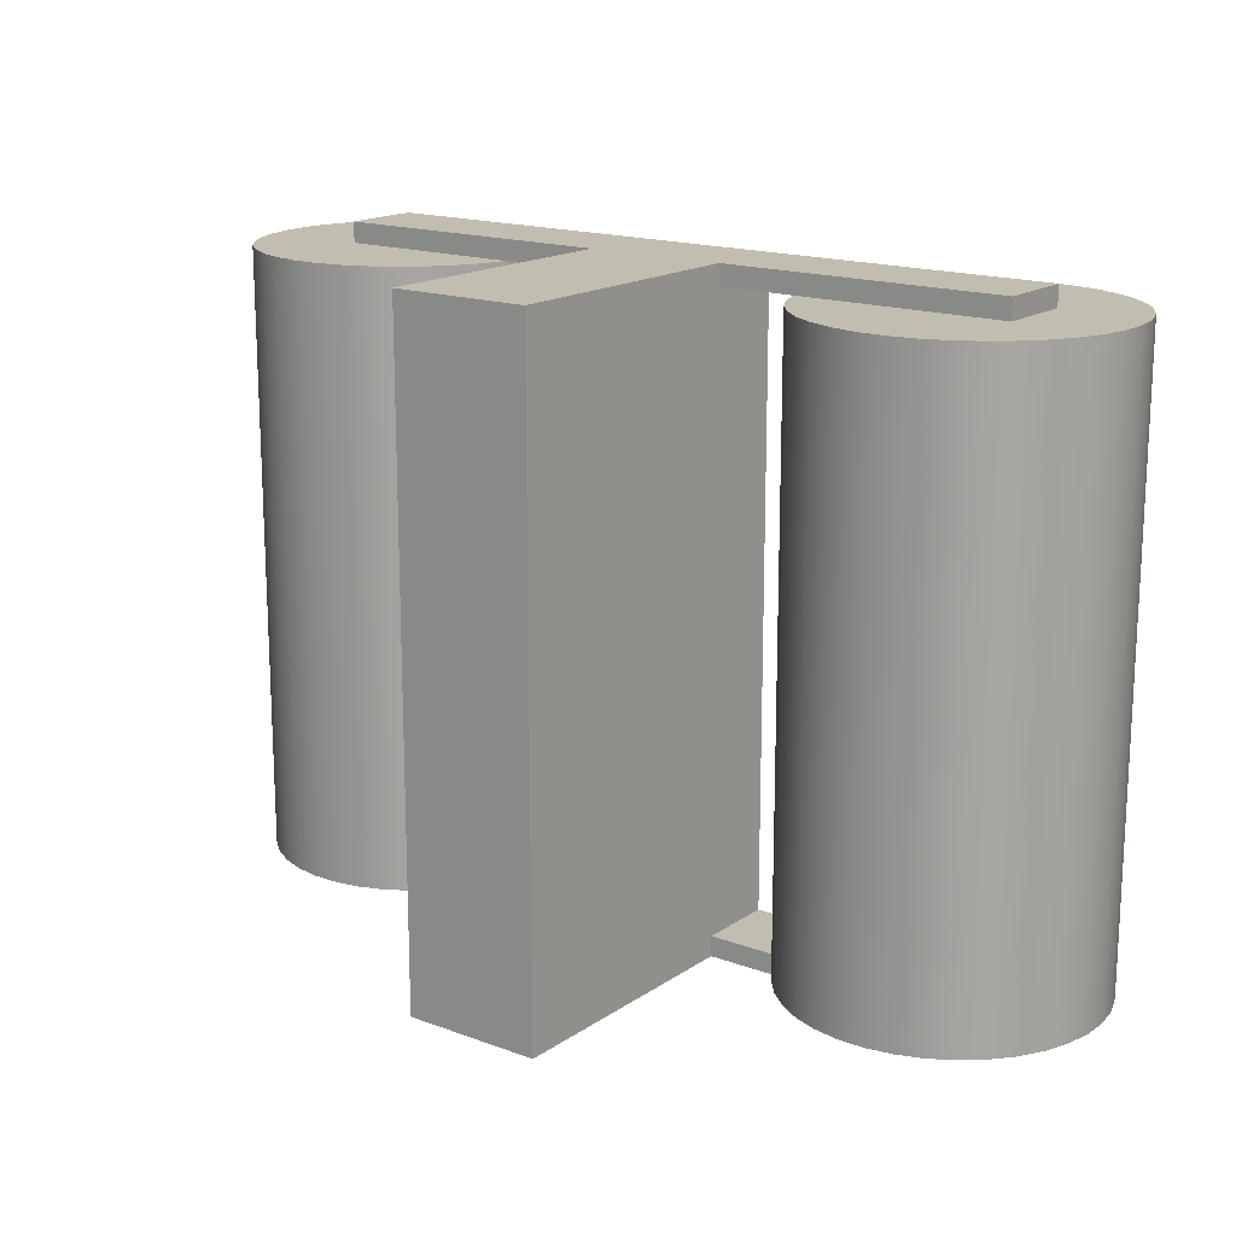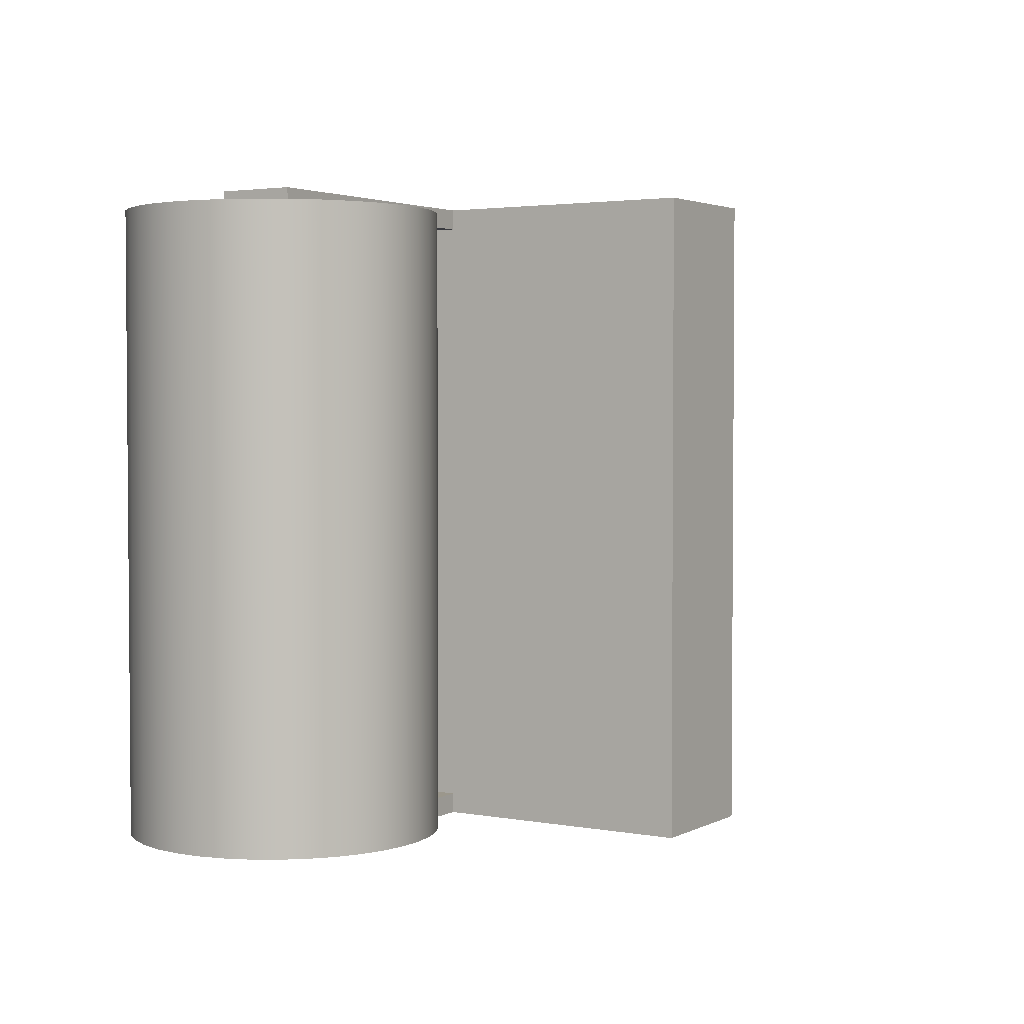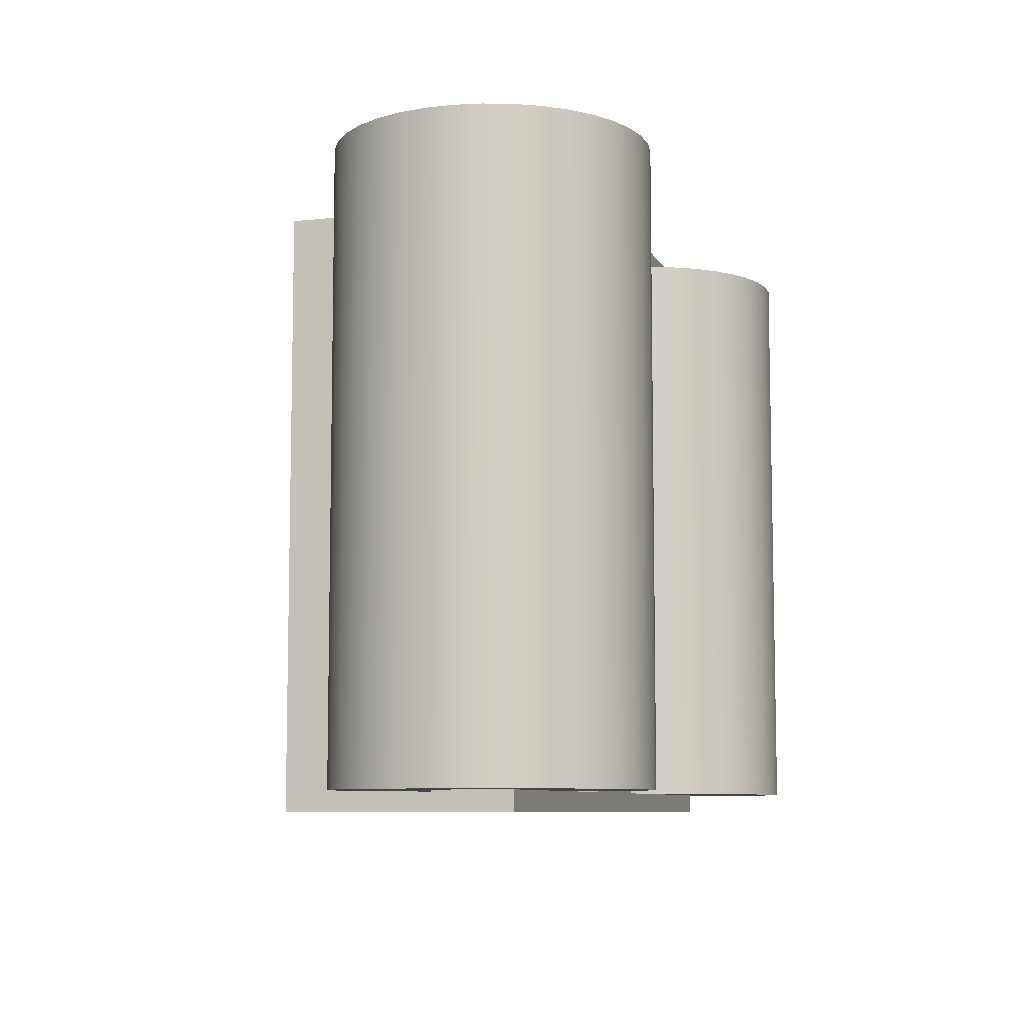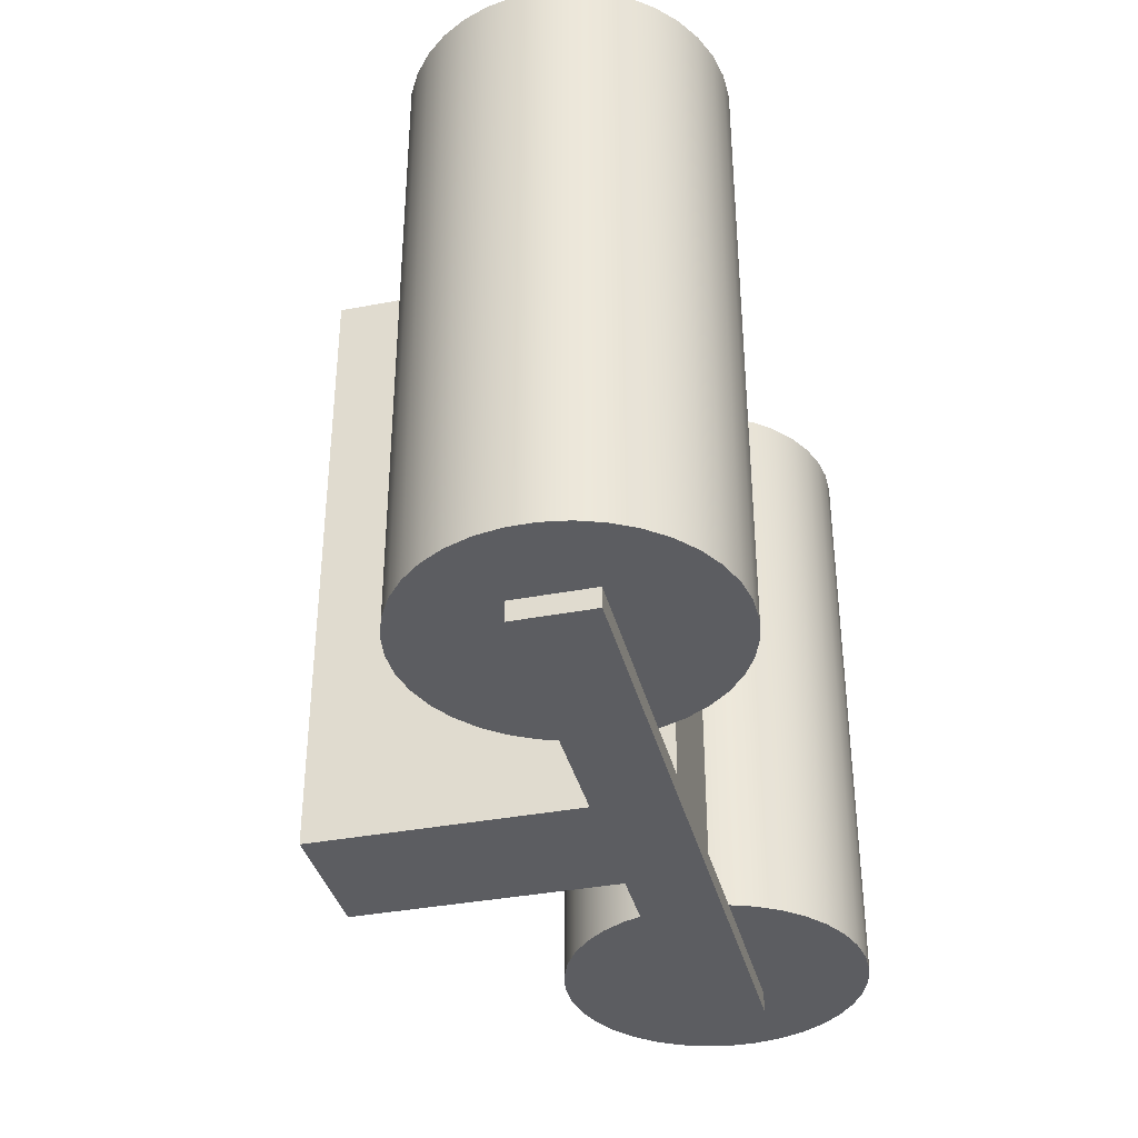
<metadata>
{"format":"obj","ext":"obj","renderer":"f3d","projection":"perspective","resolution":1024,"background":"white","views":[{"elev":16.7,"azim":-143.1,"up":"+Z"},{"elev":2.8,"azim":121.9,"up":"+Z"},{"elev":-8.0,"azim":-72.5,"up":"+Z"},{"elev":-36.9,"azim":-76.1,"up":"+Z"}]}
</metadata>
<code>
v 2.788 0.8 0
v 2.788 1.187 0
v 2.788 1.187 0
v 3.274 1.187 0
v 3.252 1.058 0
v 3.253 0.9281 0
v 3.277 0.8 0
v 2.106 1.187 0
v 2.106 0.8 0
v 1.723 0.8 0
v 1.747 0.9281 0
v 1.748 1.058 0
v 1.726 1.187 0
v 0.7 1.187 0
v 1.726 1.187 0
v 1.683 1.31 0
v 1.619 1.424 0
v 1.536 1.525 0
v 1.436 1.61 0
v 1.324 1.677 0
v 1.201 1.723 0
v 1.073 1.746 0
v 0.9419 1.748 0
v 0.8129 1.726 0
v 0.6895 1.683 0
v 0.5757 1.618 0
v 0.4747 1.535 0
v 0.3897 1.436 0
v 0.3232 1.323 0
v 0.2774 1.201 0
v 0.2535 1.072 0
v 0.2523 0.9414 0
v 0.2738 0.8125 0
v 0.3174 0.6892 0
v 0.3818 0.5753 0
v 0.465 0.4744 0
v 0.5644 0.3894 0
v 0.6771 0.3231 0
v 0.7996 0.2773 0
v 0.9282 0.2534 0
v 1.059 0.2523 0
v 1.188 0.2739 0
v 1.311 0.3176 0
v 1.425 0.3821 0
v 1.526 0.4653 0
v 1.611 0.5648 0
v 1.677 0.6775 0
v 1.723 0.8 0
v 0.7 0.8 0
v 3.274 1.187 -3
v 4.2 1.187 -3
v 4.2 1.187 -3.1
v 2.788 1.187 -3.1
v 2.788 1.187 -3
v 3.274 1.187 -3
v 3.252 1.058 -3
v 3.253 0.9281 -3
v 3.277 0.8 -3
v 3.323 0.6775 -3
v 3.389 0.5648 -3
v 3.474 0.4653 -3
v 3.575 0.3821 -3
v 3.689 0.3176 -3
v 3.812 0.2739 -3
v 3.941 0.2523 -3
v 4.072 0.2534 -3
v 4.2 0.2773 -3
v 4.323 0.3231 -3
v 4.436 0.3894 -3
v 4.535 0.4744 -3
v 4.618 0.5753 -3
v 4.683 0.6892 -3
v 4.726 0.8125 -3
v 4.748 0.9414 -3
v 4.747 1.072 -3
v 4.723 1.201 -3
v 4.677 1.323 -3
v 4.61 1.436 -3
v 4.525 1.535 -3
v 4.424 1.618 -3
v 4.31 1.683 -3
v 4.187 1.726 -3
v 4.058 1.748 -3
v 3.927 1.746 -3
v 3.799 1.723 -3
v 3.676 1.677 -3
v 3.564 1.61 -3
v 3.464 1.525 -3
v 3.381 1.424 -3
v 3.317 1.31 -3
v 3.277 0.8 0
v 3.253 0.9281 0
v 3.252 1.058 0
v 3.274 1.187 0
v 3.317 1.31 0
v 3.381 1.424 0
v 3.464 1.525 0
v 3.564 1.61 0
v 3.676 1.677 0
v 3.799 1.723 0
v 3.927 1.746 0
v 4.058 1.748 0
v 4.187 1.726 0
v 4.31 1.683 0
v 4.424 1.618 0
v 4.525 1.535 0
v 4.61 1.436 0
v 4.677 1.323 0
v 4.723 1.201 0
v 4.747 1.072 0
v 4.748 0.9414 0
v 4.726 0.8125 0
v 4.683 0.6892 0
v 4.618 0.5753 0
v 4.535 0.4744 0
v 4.436 0.3894 0
v 4.323 0.3231 0
v 4.2 0.2773 0
v 4.072 0.2534 0
v 3.941 0.2523 0
v 3.812 0.2739 0
v 3.689 0.3176 0
v 3.575 0.3821 0
v 3.474 0.4653 0
v 3.389 0.5648 0
v 3.323 0.6775 0
v 3.253 0.9281 -3
v 3.253 0.9281 0
v 0.7 0.8 -3
v 0.7 1.187 -3
v 0.7 1.187 -3.1
v 0.7 0.8 -3.1
v 2.788 1.187 -3
v 2.788 1.187 -3
v 2.788 0.8 -3
v 3.277 0.8 -3
v 3.253 0.9281 -3
v 3.252 1.058 -3
v 3.274 1.187 -3
v 1.726 1.187 -3
v 1.683 1.31 -3
v 1.619 1.424 -3
v 1.536 1.525 -3
v 1.436 1.61 -3
v 1.324 1.677 -3
v 1.201 1.723 -3
v 1.073 1.746 -3
v 0.9419 1.748 -3
v 0.8129 1.726 -3
v 0.6895 1.683 -3
v 0.5757 1.618 -3
v 0.4747 1.535 -3
v 0.3897 1.436 -3
v 0.3232 1.323 -3
v 0.2774 1.201 -3
v 0.2535 1.072 -3
v 0.2523 0.9414 -3
v 0.2738 0.8125 -3
v 0.3174 0.6892 -3
v 0.3818 0.5753 -3
v 0.465 0.4744 -3
v 0.5644 0.3894 -3
v 0.6771 0.3231 -3
v 0.7996 0.2773 -3
v 0.9282 0.2534 -3
v 1.059 0.2523 -3
v 1.188 0.2739 -3
v 1.311 0.3176 -3
v 1.425 0.3821 -3
v 1.526 0.4653 -3
v 1.611 0.5648 -3
v 1.677 0.6775 -3
v 1.723 0.8 -3
v 1.747 0.9281 -3
v 1.748 1.058 -3
v 1.723 0.8 0
v 1.677 0.6775 0
v 1.611 0.5648 0
v 1.526 0.4653 0
v 1.425 0.3821 0
v 1.311 0.3176 0
v 1.188 0.2739 0
v 1.059 0.2523 0
v 0.9282 0.2534 0
v 0.7996 0.2773 0
v 0.6771 0.3231 0
v 0.5644 0.3894 0
v 0.465 0.4744 0
v 0.3818 0.5753 0
v 0.3174 0.6892 0
v 0.2738 0.8125 0
v 0.2523 0.9414 0
v 0.2535 1.072 0
v 0.2774 1.201 0
v 0.3232 1.323 0
v 0.3897 1.436 0
v 0.4747 1.535 0
v 0.5757 1.618 0
v 0.6895 1.683 0
v 0.8129 1.726 0
v 0.9419 1.748 0
v 1.073 1.746 0
v 1.201 1.723 0
v 1.324 1.677 0
v 1.436 1.61 0
v 1.536 1.525 0
v 1.619 1.424 0
v 1.683 1.31 0
v 1.726 1.187 0
v 1.748 1.058 0
v 1.747 0.9281 0
v 0.2523 0.9414 -3
v 0.2523 0.9414 0
v 0.7 1.187 0.1
v 0.7 0.8 0.1
v 4.2 0.8 0.1
v 4.2 1.187 0.1
v 2.788 1.187 0.1
v 2.788 2.5 0.1
v 2.106 2.5 0.1
v 2.106 1.187 0.1
v 1.726 1.187 -3
v 2.106 1.187 -3
v 2.106 1.187 -3.1
v 0.7 1.187 -3.1
v 0.7 1.187 -3
v 2.106 0.8 -3
v 2.106 1.187 -3
v 1.726 1.187 -3
v 1.748 1.058 -3
v 1.747 0.9281 -3
v 1.723 0.8 -3
v 2.106 2.5 -3.1
v 2.788 2.5 -3.1
v 2.788 1.187 -3.1
v 4.2 1.187 -3.1
v 4.2 0.8 -3.1
v 0.7 0.8 -3.1
v 0.7 1.187 -3.1
v 2.106 1.187 -3.1
v 2.106 2.5 0.1
v 2.106 2.5 -3.1
v 2.106 1.187 -3.1
v 2.106 1.187 -3
v 2.106 0.8 -3
v 2.106 0.8 0
v 2.106 1.187 0
v 2.106 1.187 0.1
v 2.788 1.187 0
v 2.788 1.187 0
v 2.788 1.187 -3
v 2.788 1.187 -3
v 2.788 1.187 -3
v 2.788 1.187 -3.1
v 2.788 2.5 -3.1
v 2.788 2.5 0.1
v 2.788 1.187 0.1
v 2.788 1.187 0
v 2.788 1.187 0
v 2.788 0.8 0
v 2.788 0.8 -3
v 2.788 1.187 -3
v 2.106 1.187 0.1
v 2.106 1.187 0
v 1.726 1.187 0
v 0.7 1.187 0
v 0.7 1.187 0.1
v 2.788 1.187 0
v 2.788 1.187 0.1
v 4.2 1.187 0.1
v 4.2 1.187 0
v 3.274 1.187 0
v 2.788 2.5 0.1
v 2.788 2.5 -3.1
v 2.106 2.5 -3.1
v 2.106 2.5 0.1
v 4.2 1.187 -3
v 3.274 1.187 -3
v 3.317 1.31 -3
v 3.381 1.424 -3
v 3.464 1.525 -3
v 3.564 1.61 -3
v 3.676 1.677 -3
v 3.799 1.723 -3
v 3.927 1.746 -3
v 4.058 1.748 -3
v 4.187 1.726 -3
v 4.31 1.683 -3
v 4.424 1.618 -3
v 4.525 1.535 -3
v 4.61 1.436 -3
v 4.677 1.323 -3
v 4.723 1.201 -3
v 4.747 1.072 -3
v 4.748 0.9414 -3
v 4.726 0.8125 -3
v 4.683 0.6892 -3
v 4.618 0.5753 -3
v 4.535 0.4744 -3
v 4.436 0.3894 -3
v 4.323 0.3231 -3
v 4.2 0.2773 -3
v 4.072 0.2534 -3
v 3.941 0.2523 -3
v 3.812 0.2739 -3
v 3.689 0.3176 -3
v 3.575 0.3821 -3
v 3.474 0.4653 -3
v 3.389 0.5648 -3
v 3.323 0.6775 -3
v 3.277 0.8 -3
v 4.2 0.8 -3
v 0.7 1.187 0
v 0.7 0.8 0
v 0.7 0.8 0.1
v 0.7 1.187 0.1
v 4.2 1.187 -3
v 4.2 0.8 -3
v 4.2 0.8 -3.1
v 4.2 1.187 -3.1
v 4.2 0.8 0
v 4.2 1.187 0
v 4.2 1.187 0.1
v 4.2 0.8 0.1
v 0.7 0.8 -3
v 1.723 0.8 -3
v 1.677 0.6775 -3
v 1.611 0.5648 -3
v 1.526 0.4653 -3
v 1.425 0.3821 -3
v 1.311 0.3176 -3
v 1.188 0.2739 -3
v 1.059 0.2523 -3
v 0.9282 0.2534 -3
v 0.7996 0.2773 -3
v 0.6771 0.3231 -3
v 0.5644 0.3894 -3
v 0.465 0.4744 -3
v 0.3818 0.5753 -3
v 0.3174 0.6892 -3
v 0.2738 0.8125 -3
v 0.2523 0.9414 -3
v 0.2535 1.072 -3
v 0.2774 1.201 -3
v 0.3232 1.323 -3
v 0.3897 1.436 -3
v 0.4747 1.535 -3
v 0.5757 1.618 -3
v 0.6895 1.683 -3
v 0.8129 1.726 -3
v 0.9419 1.748 -3
v 1.073 1.746 -3
v 1.201 1.723 -3
v 1.324 1.677 -3
v 1.436 1.61 -3
v 1.536 1.525 -3
v 1.619 1.424 -3
v 1.683 1.31 -3
v 1.726 1.187 -3
v 0.7 1.187 -3
v 4.2 0.8 0
v 3.277 0.8 0
v 3.323 0.6775 0
v 3.389 0.5648 0
v 3.474 0.4653 0
v 3.575 0.3821 0
v 3.689 0.3176 0
v 3.812 0.2739 0
v 3.941 0.2523 0
v 4.072 0.2534 0
v 4.2 0.2773 0
v 4.323 0.3231 0
v 4.436 0.3894 0
v 4.535 0.4744 0
v 4.618 0.5753 0
v 4.683 0.6892 0
v 4.726 0.8125 0
v 4.748 0.9414 0
v 4.747 1.072 0
v 4.723 1.201 0
v 4.677 1.323 0
v 4.61 1.436 0
v 4.525 1.535 0
v 4.424 1.618 0
v 4.31 1.683 0
v 4.187 1.726 0
v 4.058 1.748 0
v 3.927 1.746 0
v 3.799 1.723 0
v 3.676 1.677 0
v 3.564 1.61 0
v 3.464 1.525 0
v 3.381 1.424 0
v 3.317 1.31 0
v 3.274 1.187 0
v 4.2 1.187 0
v 1.723 0.8 -3
v 0.7 0.8 -3
v 0.7 0.8 -3.1
v 4.2 0.8 -3.1
v 4.2 0.8 -3
v 3.277 0.8 -3
v 2.788 0.8 -3
v 2.788 0.8 0
v 3.277 0.8 0
v 4.2 0.8 0
v 4.2 0.8 0.1
v 0.7 0.8 0.1
v 0.7 0.8 0
v 1.723 0.8 0
v 2.106 0.8 0
v 2.106 0.8 -3
f 2 3 1
f 1 3 5
f 1 5 6
f 3 4 5
f 6 7 1
f 13 8 12
f 12 8 9
f 12 9 11
f 11 9 10
f 15 16 14
f 14 16 17
f 14 17 18
f 18 19 14
f 14 19 20
f 14 20 21
f 21 22 14
f 14 22 23
f 14 23 24
f 24 25 14
f 14 25 26
f 14 26 27
f 27 28 14
f 14 28 29
f 14 29 30
f 30 31 14
f 14 31 32
f 14 32 49
f 49 32 33
f 49 33 34
f 34 35 49
f 49 35 36
f 49 36 37
f 37 38 49
f 49 38 39
f 49 39 40
f 40 41 49
f 49 41 42
f 49 42 43
f 43 44 49
f 49 44 45
f 49 45 46
f 46 47 49
f 49 47 48
f 51 52 50
f 50 52 53
f 50 53 54
f 56 94 55
f 55 94 95
f 55 95 90
f 90 95 96
f 90 96 89
f 89 96 97
f 89 97 88
f 88 97 98
f 88 98 87
f 87 98 99
f 87 99 86
f 86 99 100
f 86 100 85
f 85 100 101
f 85 101 84
f 84 101 102
f 84 102 83
f 83 102 103
f 83 103 82
f 82 103 104
f 82 104 81
f 81 104 105
f 81 105 80
f 80 105 106
f 80 106 79
f 79 106 107
f 79 107 78
f 78 107 108
f 78 108 77
f 77 108 109
f 77 109 76
f 76 109 110
f 76 110 75
f 75 110 111
f 75 111 74
f 74 111 112
f 74 112 73
f 73 112 113
f 73 113 72
f 72 113 114
f 72 114 71
f 71 114 115
f 71 115 70
f 70 115 116
f 70 116 69
f 69 116 117
f 69 117 68
f 68 117 118
f 68 118 67
f 67 118 119
f 67 119 66
f 66 119 120
f 66 120 65
f 65 120 121
f 65 121 64
f 64 121 122
f 64 122 63
f 63 122 123
f 63 123 62
f 62 123 124
f 62 124 61
f 61 124 125
f 61 125 60
f 60 125 126
f 60 126 59
f 59 126 91
f 59 91 58
f 58 91 128
f 58 128 57
f 127 92 93
f 127 93 56
f 56 93 94
f 129 130 132
f 132 130 131
f 134 135 133
f 133 135 138
f 133 138 139
f 136 137 135
f 135 137 138
f 141 209 140
f 140 209 210
f 140 210 175
f 175 210 211
f 175 211 174
f 174 211 176
f 174 176 173
f 173 176 177
f 173 177 172
f 172 177 178
f 172 178 171
f 171 178 179
f 171 179 170
f 170 179 180
f 170 180 169
f 169 180 181
f 169 181 168
f 168 181 182
f 168 182 167
f 167 182 183
f 167 183 166
f 166 183 184
f 166 184 165
f 165 184 185
f 165 185 164
f 164 185 186
f 164 186 163
f 163 186 187
f 163 187 162
f 162 187 188
f 162 188 161
f 161 188 189
f 161 189 160
f 160 189 190
f 160 190 159
f 159 190 191
f 159 191 158
f 158 191 213
f 158 213 157
f 212 192 193
f 212 193 156
f 156 193 194
f 156 194 155
f 155 194 195
f 155 195 154
f 154 195 196
f 154 196 153
f 153 196 197
f 153 197 152
f 152 197 198
f 152 198 151
f 151 198 199
f 151 199 150
f 150 199 200
f 150 200 149
f 149 200 201
f 149 201 148
f 148 201 202
f 148 202 147
f 147 202 203
f 147 203 146
f 146 203 204
f 146 204 145
f 145 204 205
f 145 205 144
f 144 205 206
f 144 206 143
f 143 206 207
f 143 207 142
f 142 207 208
f 142 208 141
f 141 208 209
f 214 215 221
f 221 215 218
f 221 218 220
f 220 218 219
f 215 216 218
f 218 216 217
f 223 224 222
f 222 224 225
f 222 225 226
f 228 230 227
f 227 230 231
f 227 231 232
f 228 229 230
f 234 235 233
f 233 235 240
f 240 235 238
f 240 238 239
f 236 237 235
f 235 237 238
f 242 244 241
f 241 244 247
f 241 247 248
f 242 243 244
f 244 245 247
f 247 245 246
f 249 250 252
f 252 250 251
f 254 255 253
f 253 255 256
f 253 256 258
f 258 256 257
f 259 260 262
f 262 260 261
f 264 265 263
f 263 265 267
f 267 265 266
f 268 269 272
f 272 269 270
f 272 270 271
f 274 275 273
f 273 275 276
f 278 279 277
f 277 279 280
f 277 280 281
f 281 282 277
f 277 282 283
f 277 283 284
f 284 285 277
f 277 285 286
f 277 286 287
f 287 288 277
f 277 288 289
f 277 289 290
f 290 291 277
f 277 291 292
f 277 292 293
f 293 294 277
f 277 294 295
f 277 295 312
f 312 295 296
f 312 296 297
f 297 298 312
f 312 298 299
f 312 299 300
f 300 301 312
f 312 301 302
f 312 302 303
f 303 304 312
f 312 304 305
f 312 305 306
f 306 307 312
f 312 307 308
f 312 308 309
f 309 310 312
f 312 310 311
f 313 314 316
f 316 314 315
f 317 318 320
f 320 318 319
f 321 322 324
f 324 322 323
f 326 327 325
f 325 327 328
f 325 328 329
f 329 330 325
f 325 330 331
f 325 331 332
f 332 333 325
f 325 333 334
f 325 334 335
f 335 336 325
f 325 336 337
f 325 337 338
f 338 339 325
f 325 339 340
f 325 340 341
f 341 342 325
f 325 342 360
f 360 342 343
f 360 343 344
f 344 345 360
f 360 345 346
f 360 346 347
f 347 348 360
f 360 348 349
f 360 349 350
f 350 351 360
f 360 351 352
f 360 352 353
f 353 354 360
f 360 354 355
f 360 355 356
f 356 357 360
f 360 357 358
f 360 358 359
f 362 363 361
f 361 363 364
f 361 364 365
f 365 366 361
f 361 366 367
f 361 367 368
f 368 369 361
f 361 369 370
f 361 370 371
f 371 372 361
f 361 372 373
f 361 373 374
f 374 375 361
f 361 375 376
f 361 376 377
f 377 378 361
f 361 378 396
f 396 378 379
f 396 379 380
f 380 381 396
f 396 381 382
f 396 382 383
f 383 384 396
f 396 384 385
f 396 385 386
f 386 387 396
f 396 387 388
f 396 388 389
f 389 390 396
f 396 390 391
f 396 391 392
f 392 393 396
f 396 393 394
f 396 394 395
f 398 399 397
f 397 399 412
f 412 399 403
f 412 403 411
f 411 403 404
f 411 404 408
f 408 404 407
f 407 404 405
f 407 405 406
f 399 400 403
f 403 400 402
f 402 400 401
f 409 410 408
f 408 410 411

</code>
